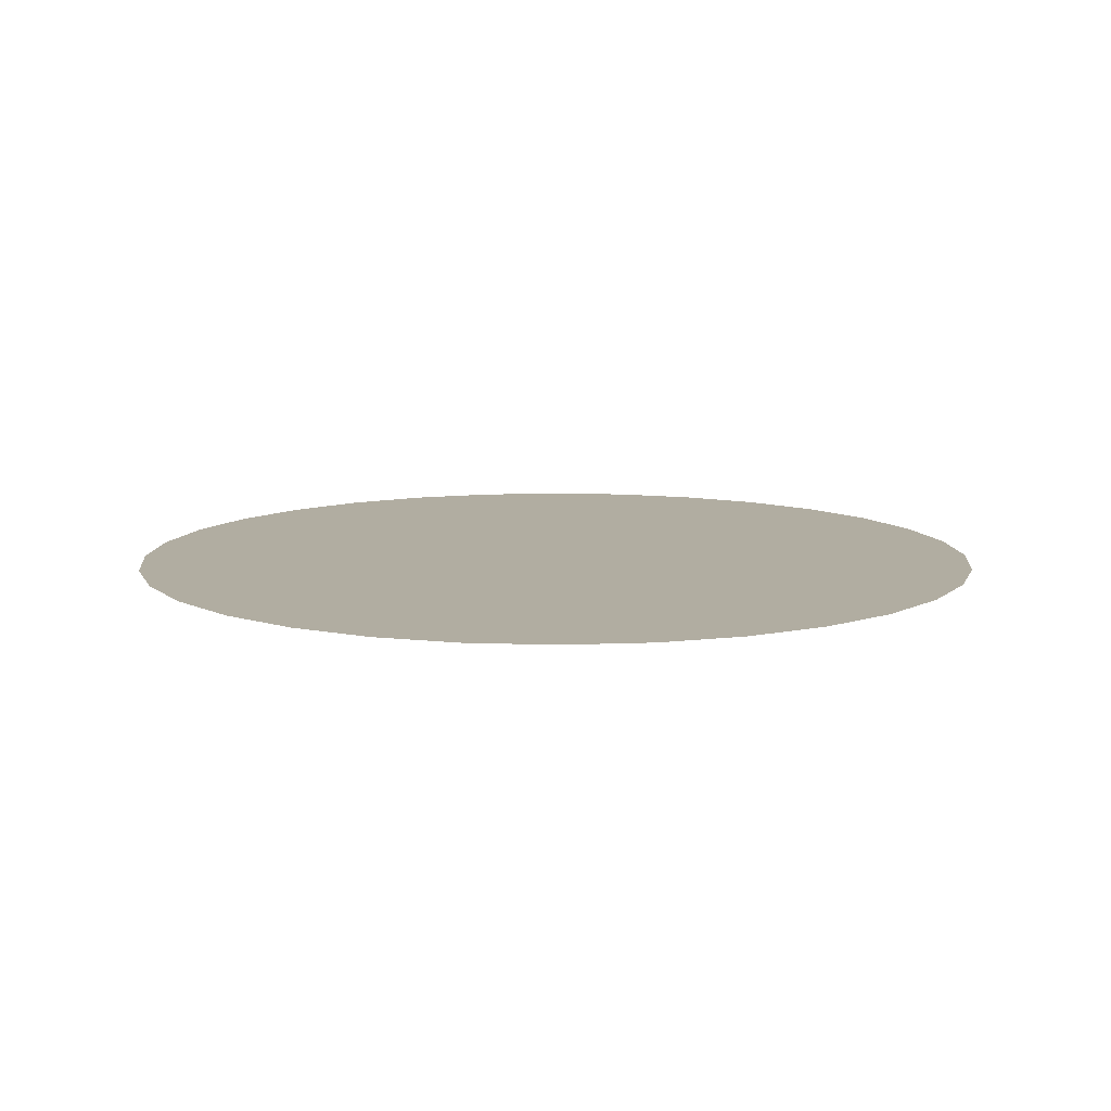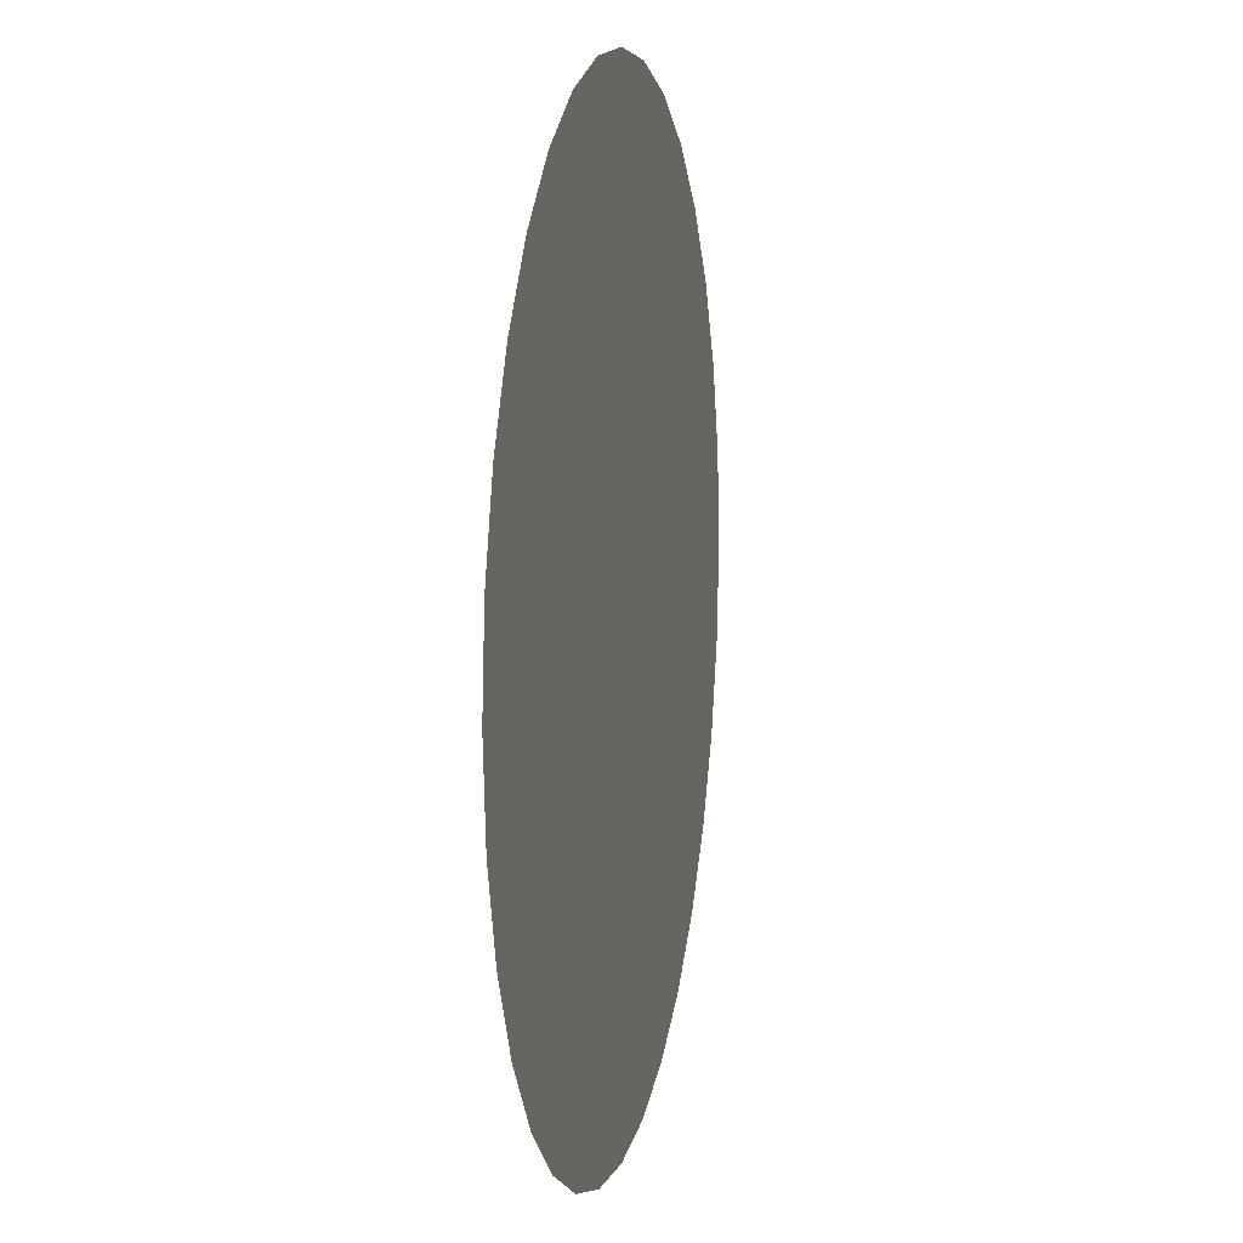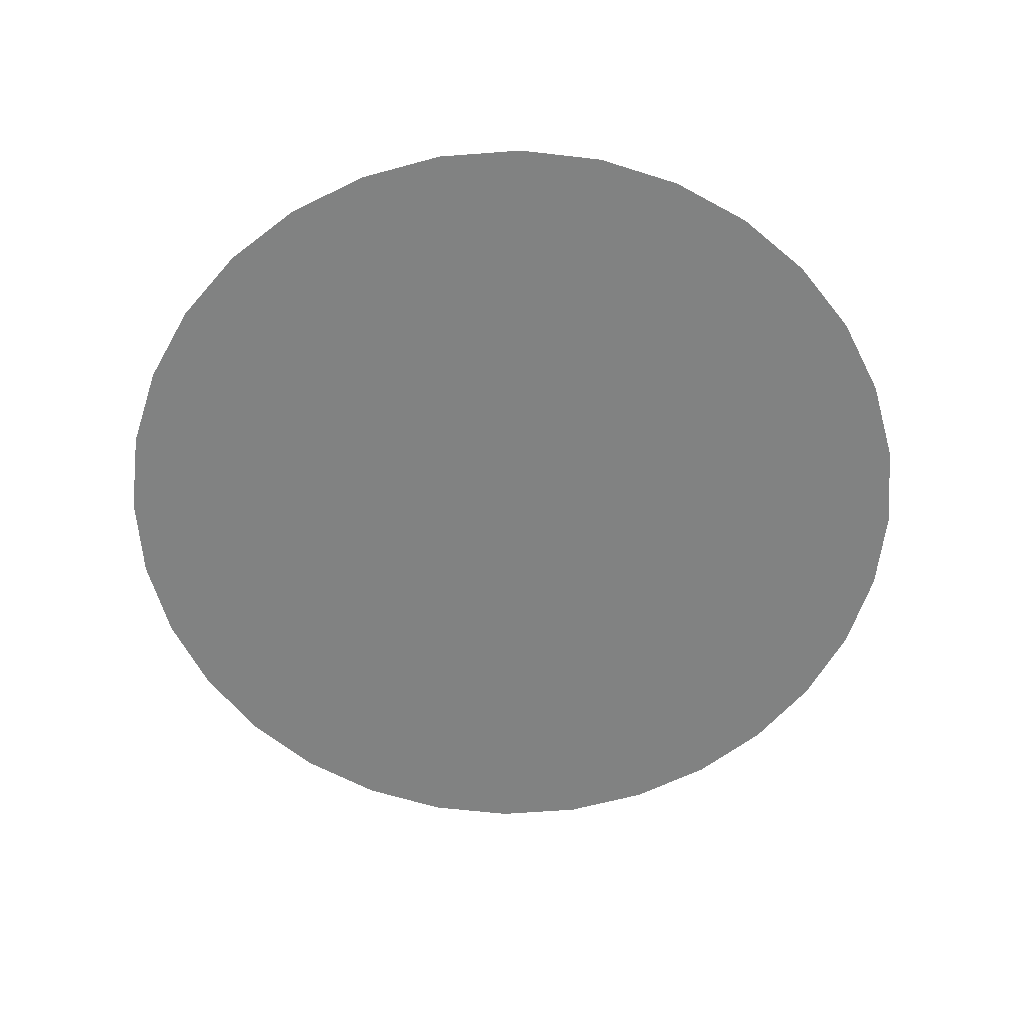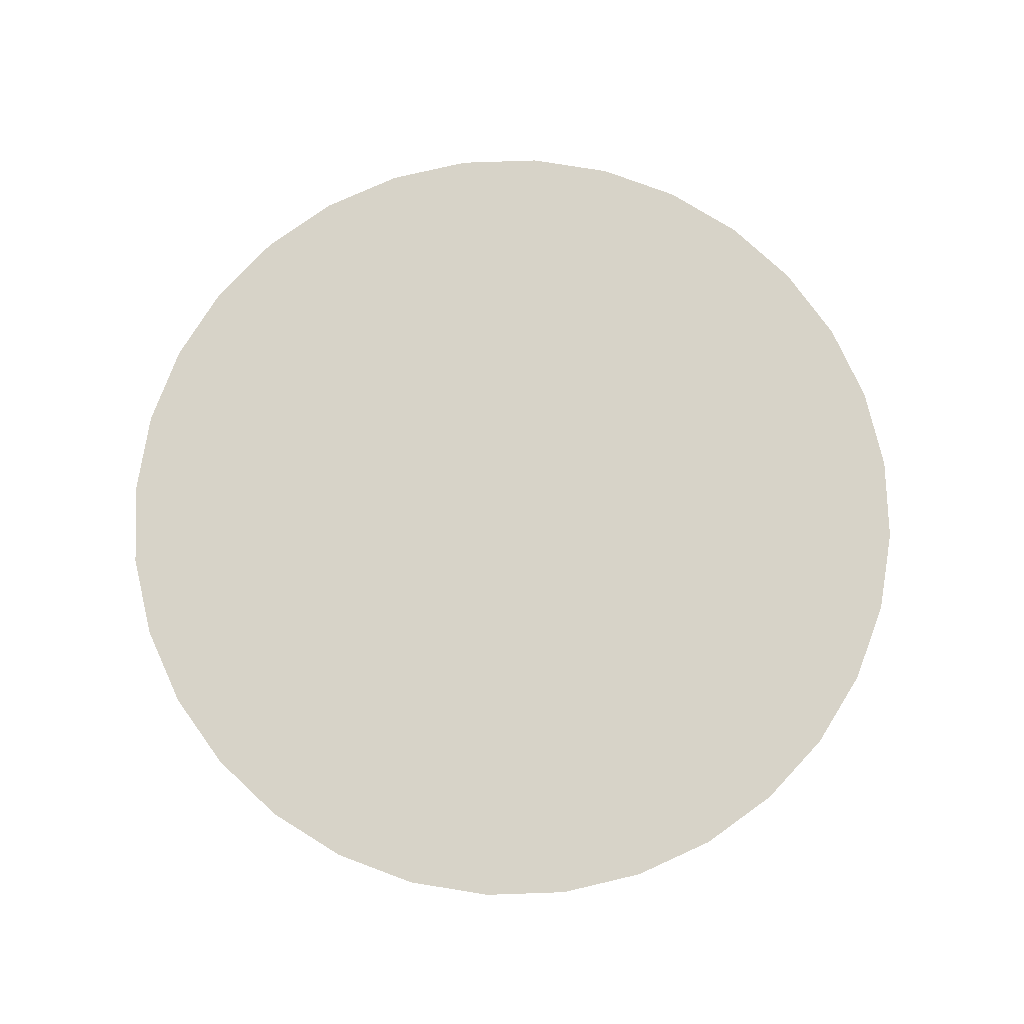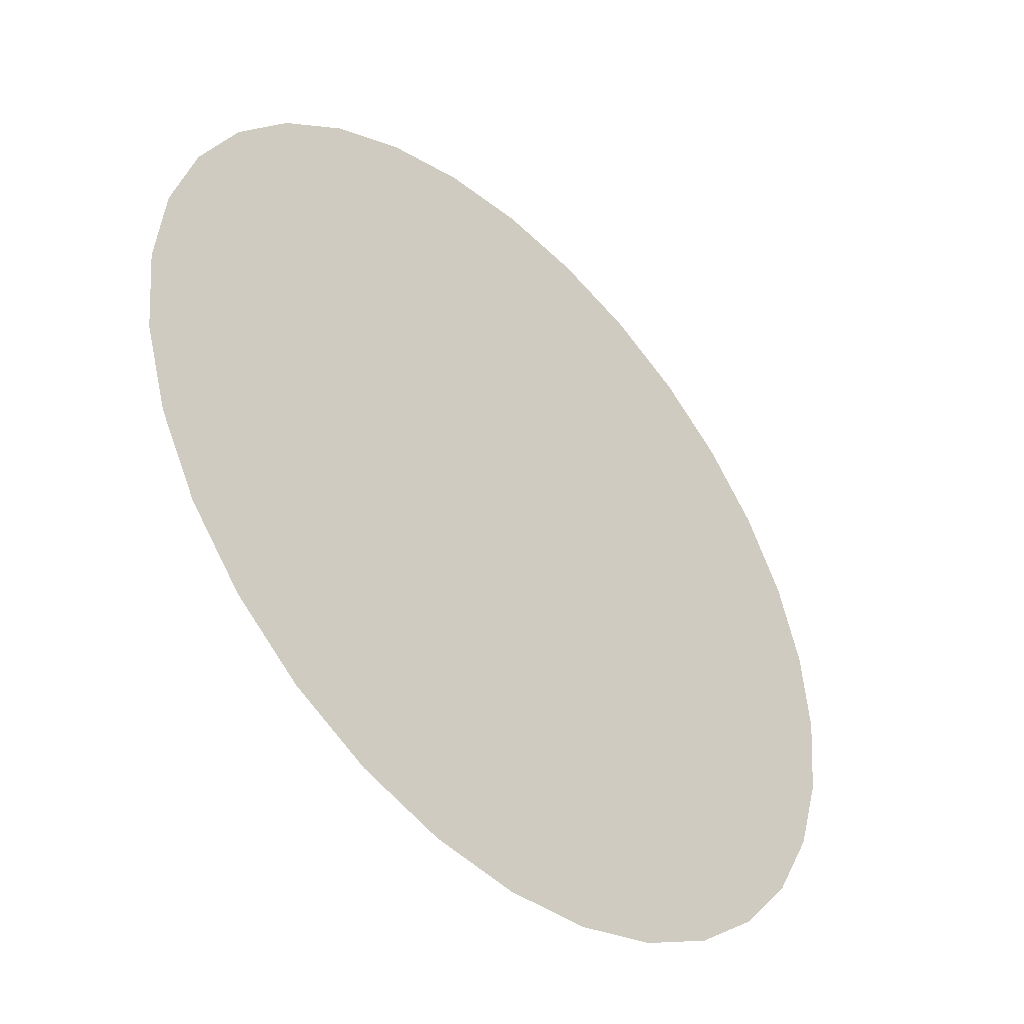
<metadata>
{"format":"obj","ext":"obj","renderer":"f3d","projection":"perspective","resolution":1024,"background":"white","views":[{"elev":10.3,"azim":67.0,"up":"+Z"},{"elev":9.2,"azim":101.7,"up":"+Y"},{"elev":-60.6,"azim":145.1,"up":"+Z"},{"elev":76.5,"azim":82.4,"up":"+Z"},{"elev":-44.7,"azim":-45.4,"up":"+Y"}]}
</metadata>
<code>
o Cylinder
v 0 2 0
v 0.3902 1.962 0
v 0.7654 1.848 0
v 1.111 1.663 0
v 1.414 1.414 0
v 1.663 1.111 0
v 1.848 0.7654 0
v 1.962 0.3902 0
v 2 0 0
v 1.962 -0.3902 -0
v 1.848 -0.7654 -0
v 1.663 -1.111 -0
v 1.414 -1.414 -0
v 1.111 -1.663 -0
v 0.7654 -1.848 -0
v 0.3902 -1.962 -0
v -1e-06 -2 -0
v -0.3902 -1.962 -0
v -0.7654 -1.848 -0
v -1.111 -1.663 -0
v -1.414 -1.414 -0
v -1.663 -1.111 -0
v -1.848 -0.7654 -0
v -1.962 -0.3902 -0
v -2 2e-06 0
v -1.962 0.3902 0
v -1.848 0.7654 0
v -1.663 1.111 0
v -1.414 1.414 0
v -1.111 1.663 0
v -0.7654 1.848 0
v -0.3902 1.962 0
f 19 11 27
f 3 2 1
f 1 32 3
f 31 30 29
f 29 28 27
f 27 26 25
f 25 24 27
f 23 22 19
f 21 20 19
f 19 18 17
f 17 16 15
f 15 14 13
f 13 12 11
f 11 10 9
f 9 8 11
f 7 6 5
f 5 4 3
f 3 32 31
f 31 29 3
f 27 24 23
f 22 21 19
f 19 17 11
f 15 13 11
f 11 8 7
f 7 5 11
f 3 29 27
f 27 23 19
f 17 15 11
f 11 5 3
f 3 27 11

</code>
